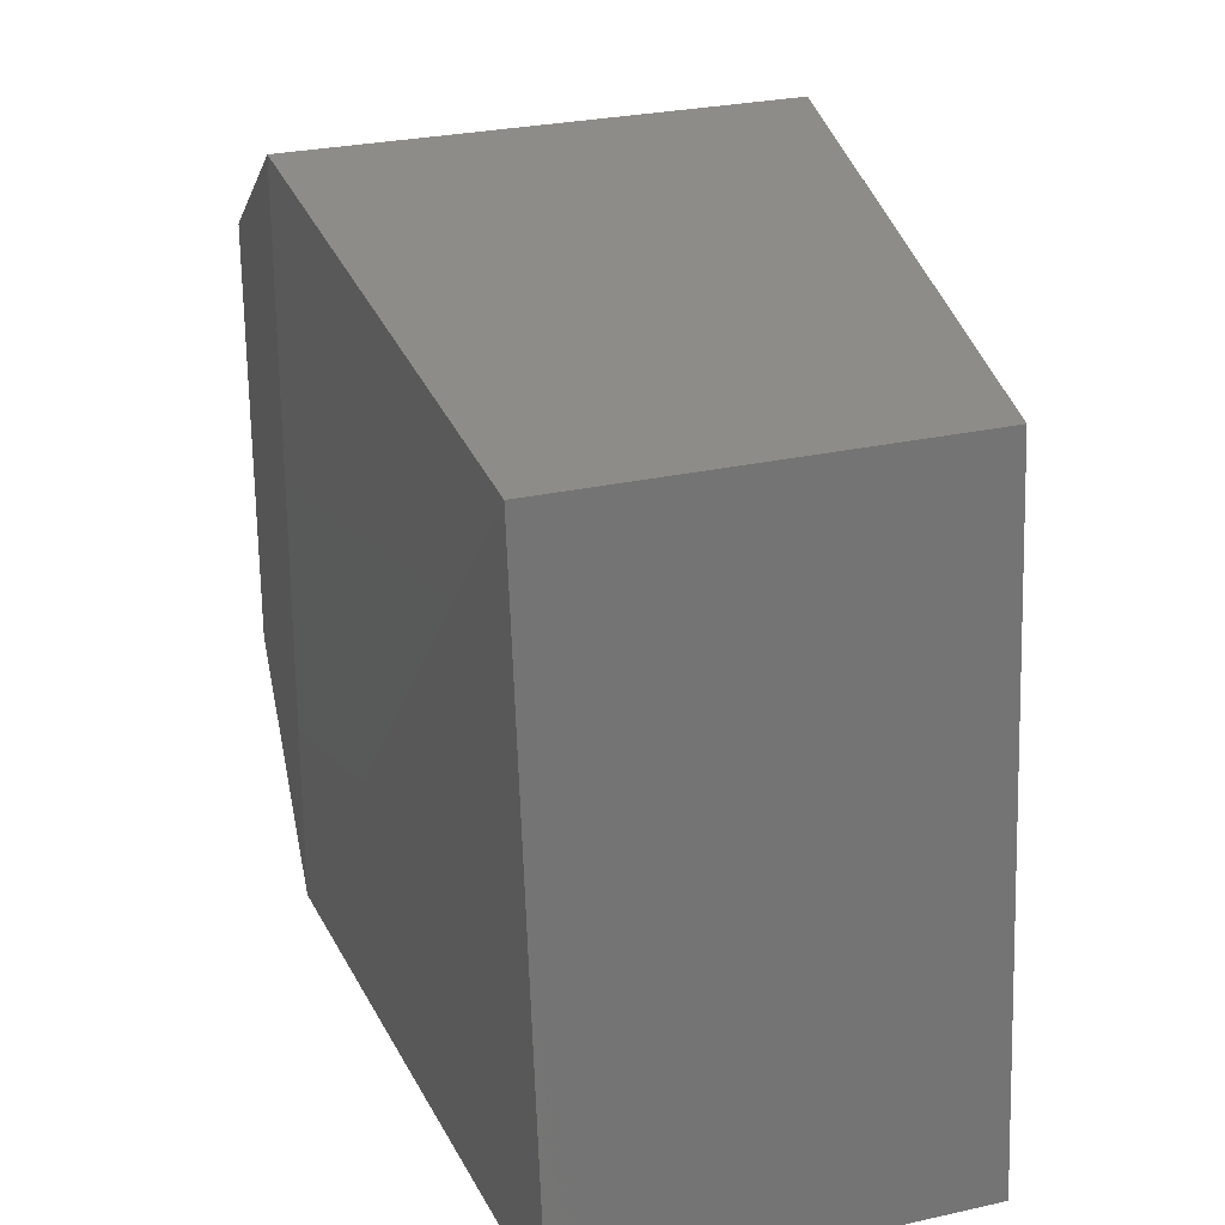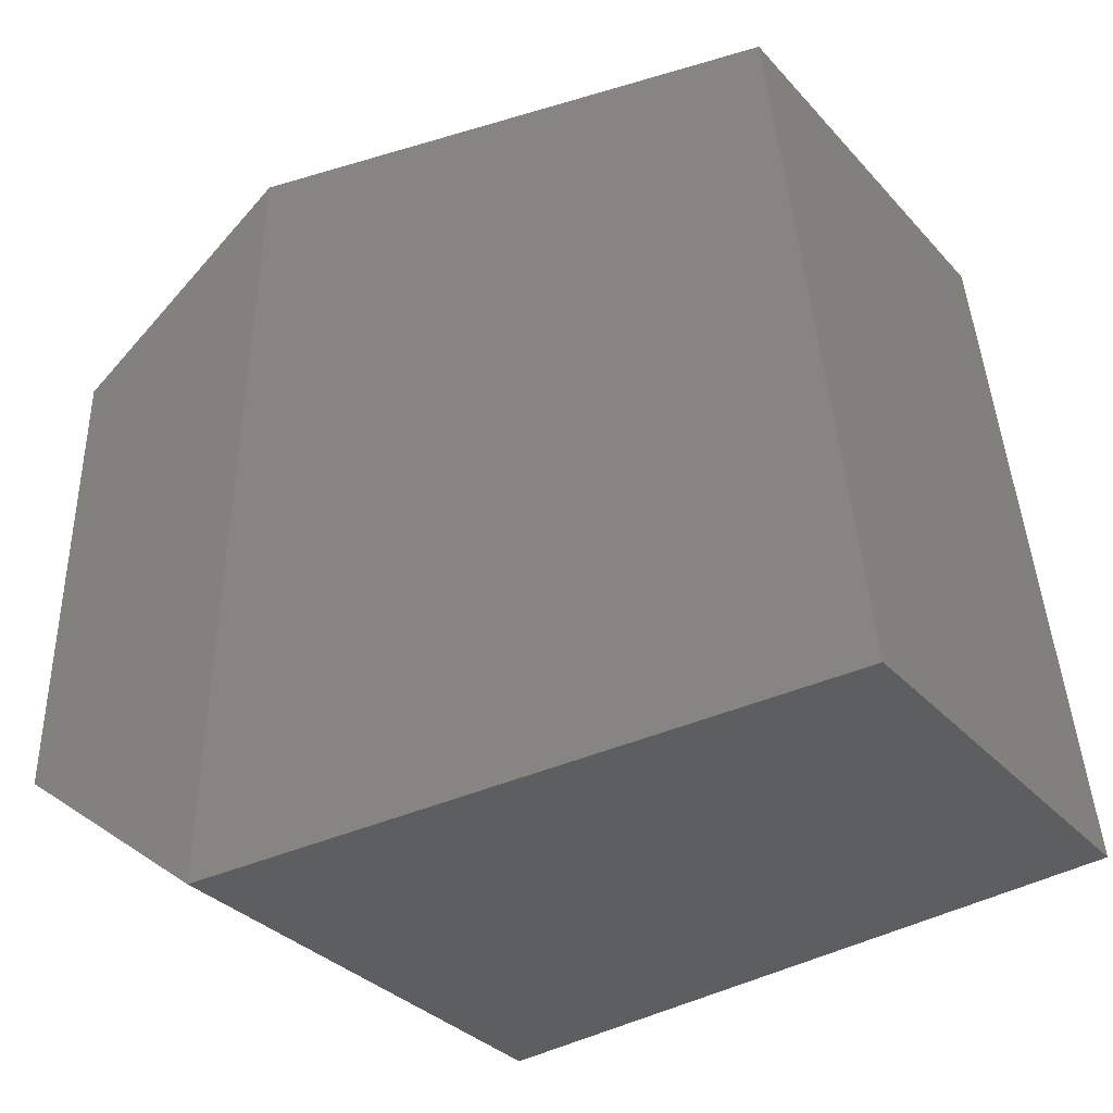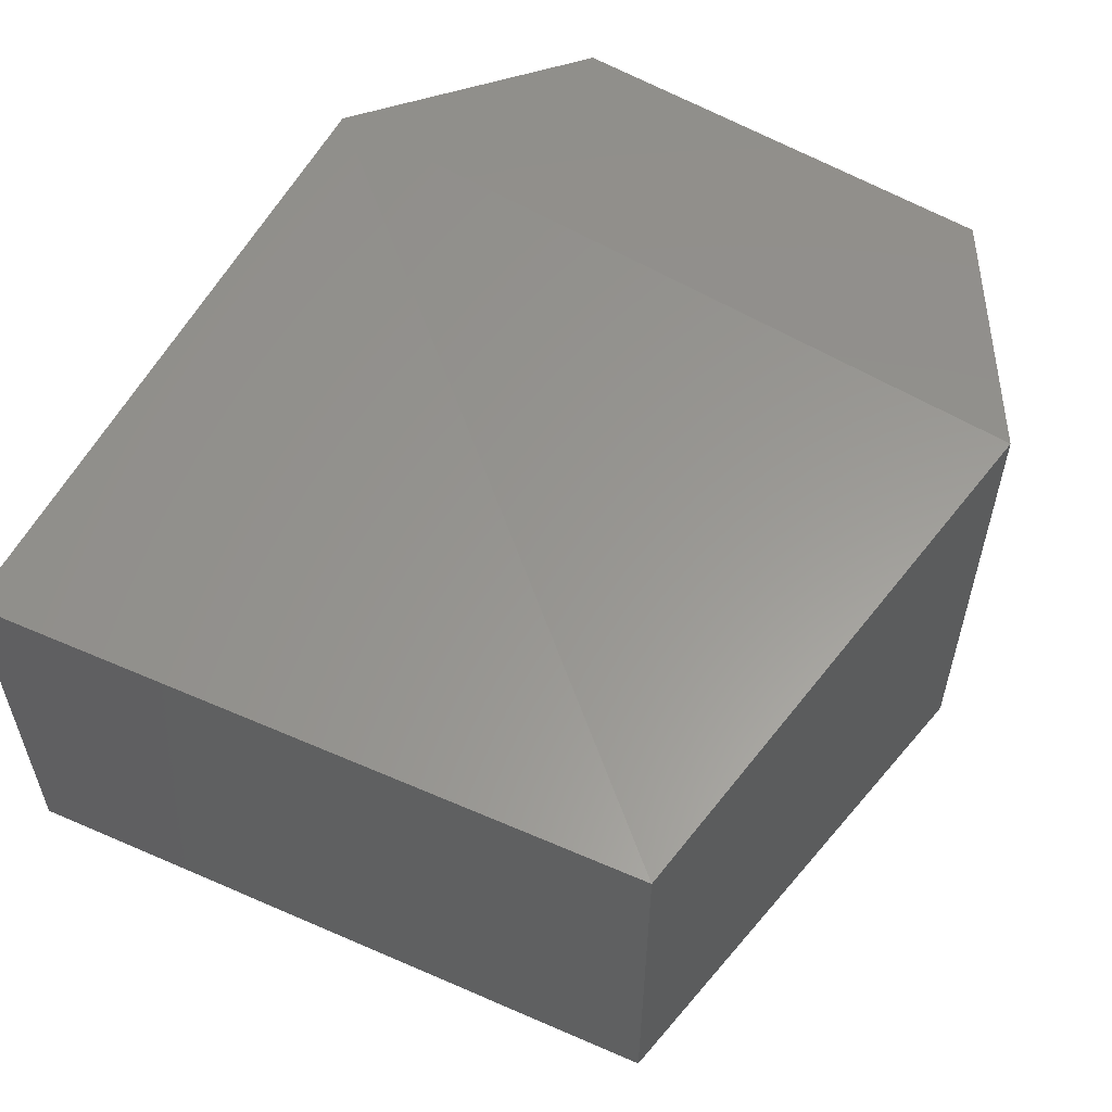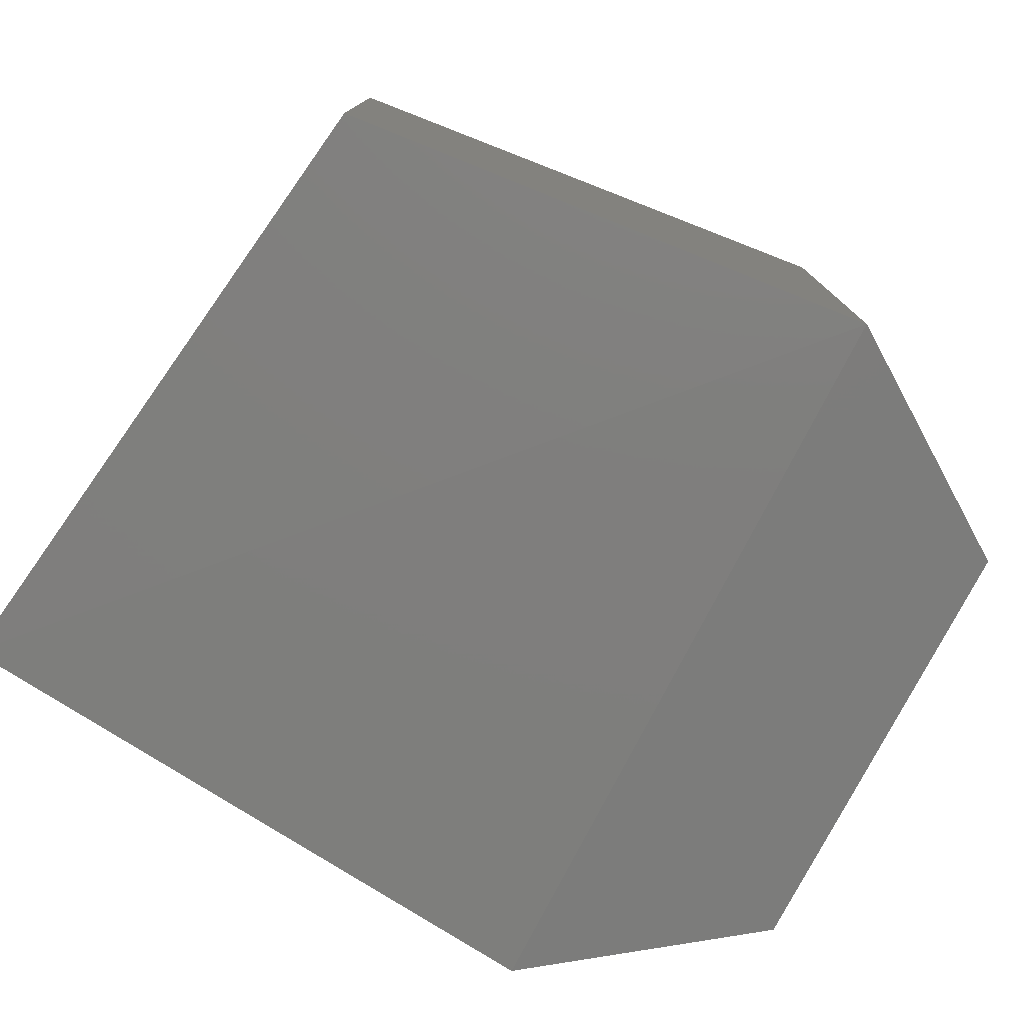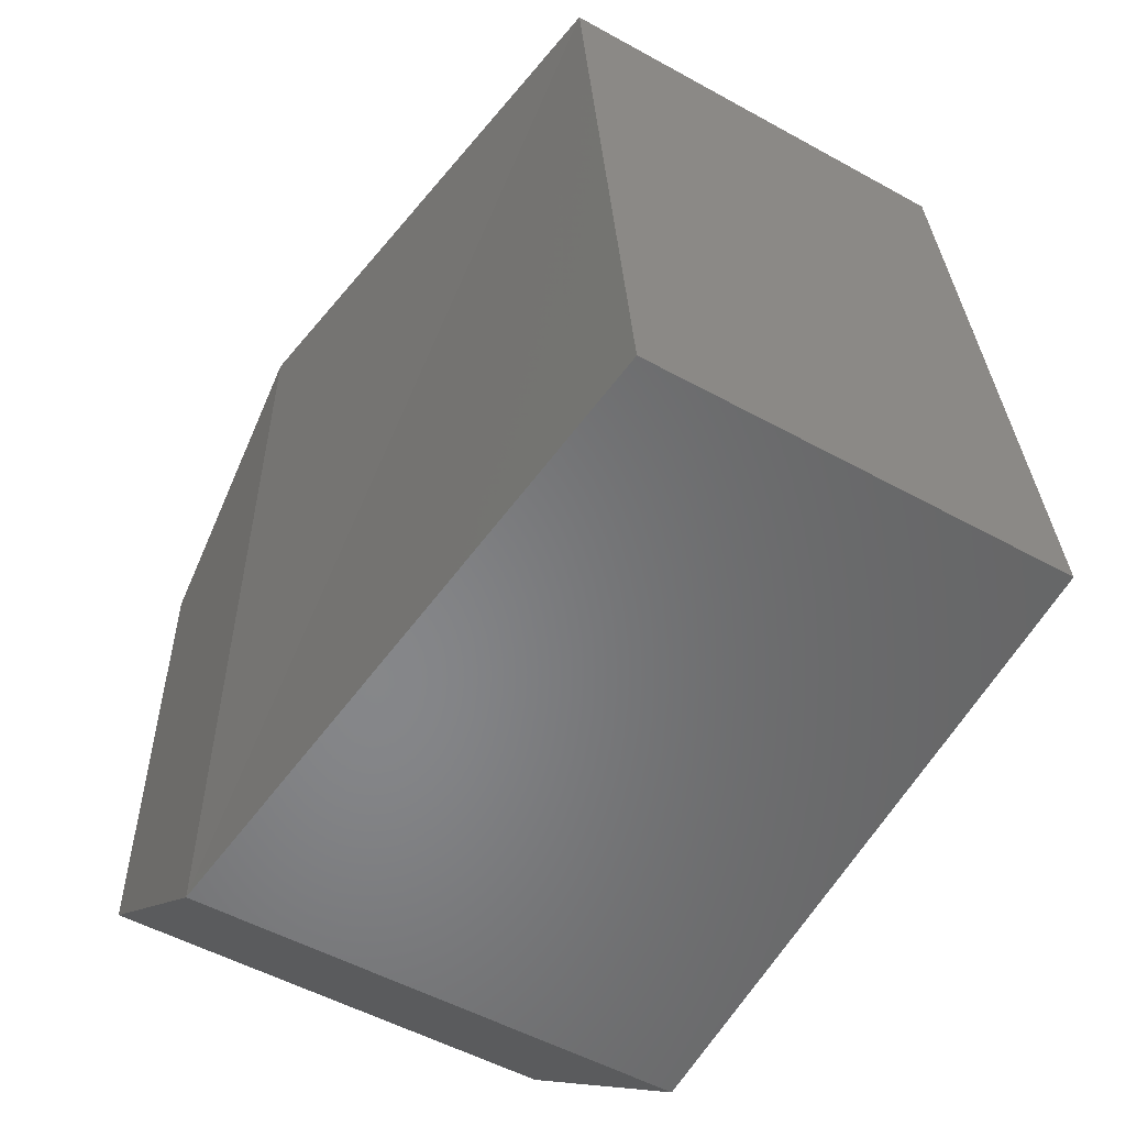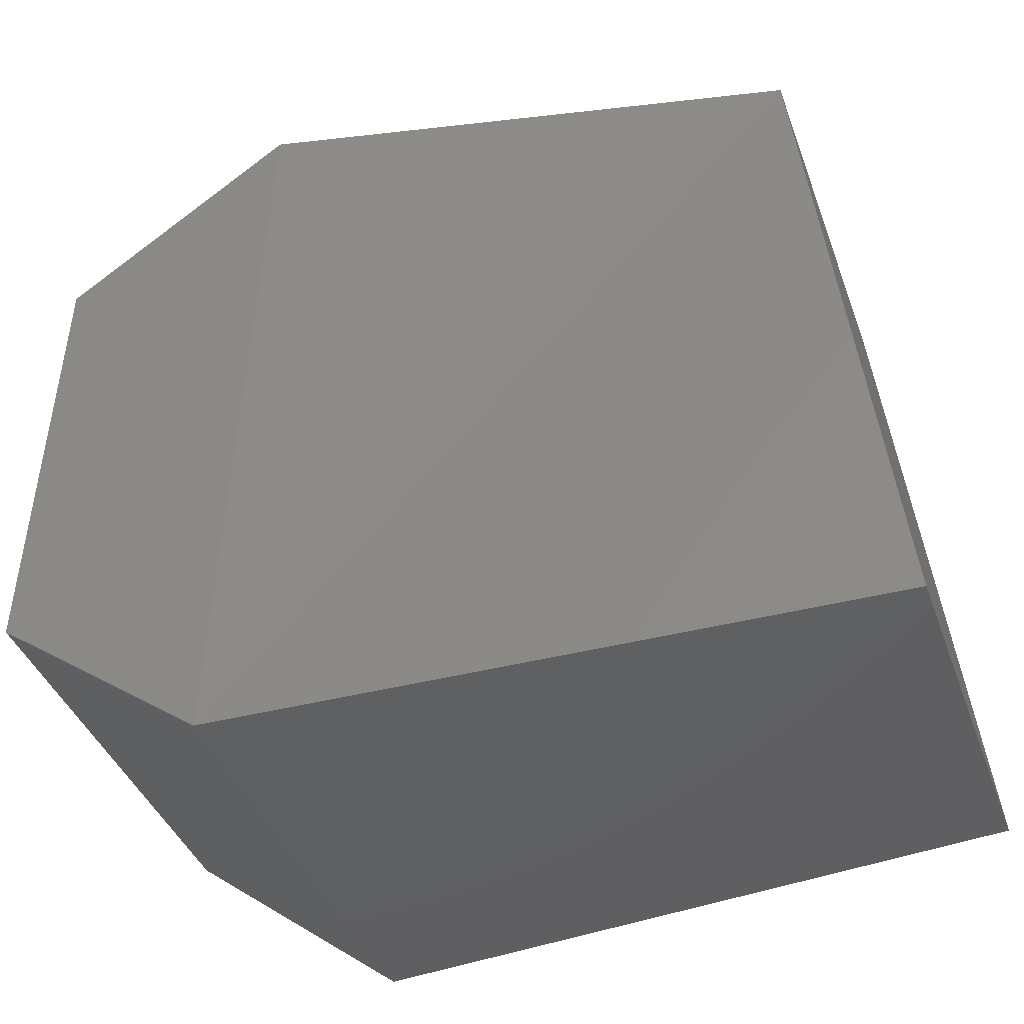
<metadata>
{"format":"stl","ext":"stl","renderer":"f3d","projection":"perspective","resolution":1024,"background":"white","views":[{"elev":28.6,"azim":71.6,"up":"+Y"},{"elev":-33.0,"azim":34.8,"up":"+Y"},{"elev":56.0,"azim":120.8,"up":"+Z"},{"elev":-77.1,"azim":150.8,"up":"+Z"},{"elev":-51.8,"azim":59.0,"up":"+Y"},{"elev":-40.3,"azim":19.1,"up":"+Y"}]}
</metadata>
<code>
# stl→obj: 12 verts, 20 faces
v 42.11 10.99 9.284
v 42.1 10.69 9.284
v 42.27 11.09 9.294
v 42.25 10.57 9.294
v 42.64 11.04 9.264
v 42.69 10.59 9.264
v 42.1 10.69 8.974
v 42.25 10.57 8.964
v 42.11 10.99 8.974
v 42.27 11.09 8.964
v 42.69 10.59 8.994
v 42.64 11.04 8.994
f 1 2 3
f 2 3 4
f 3 4 5
f 4 5 6
f 7 8 9
f 8 9 10
f 8 4 7
f 4 7 2
f 3 10 1
f 10 1 9
f 9 7 1
f 7 1 2
f 4 6 8
f 6 8 11
f 8 11 10
f 11 10 12
f 12 10 5
f 10 5 3
f 5 12 6
f 12 6 11

</code>
